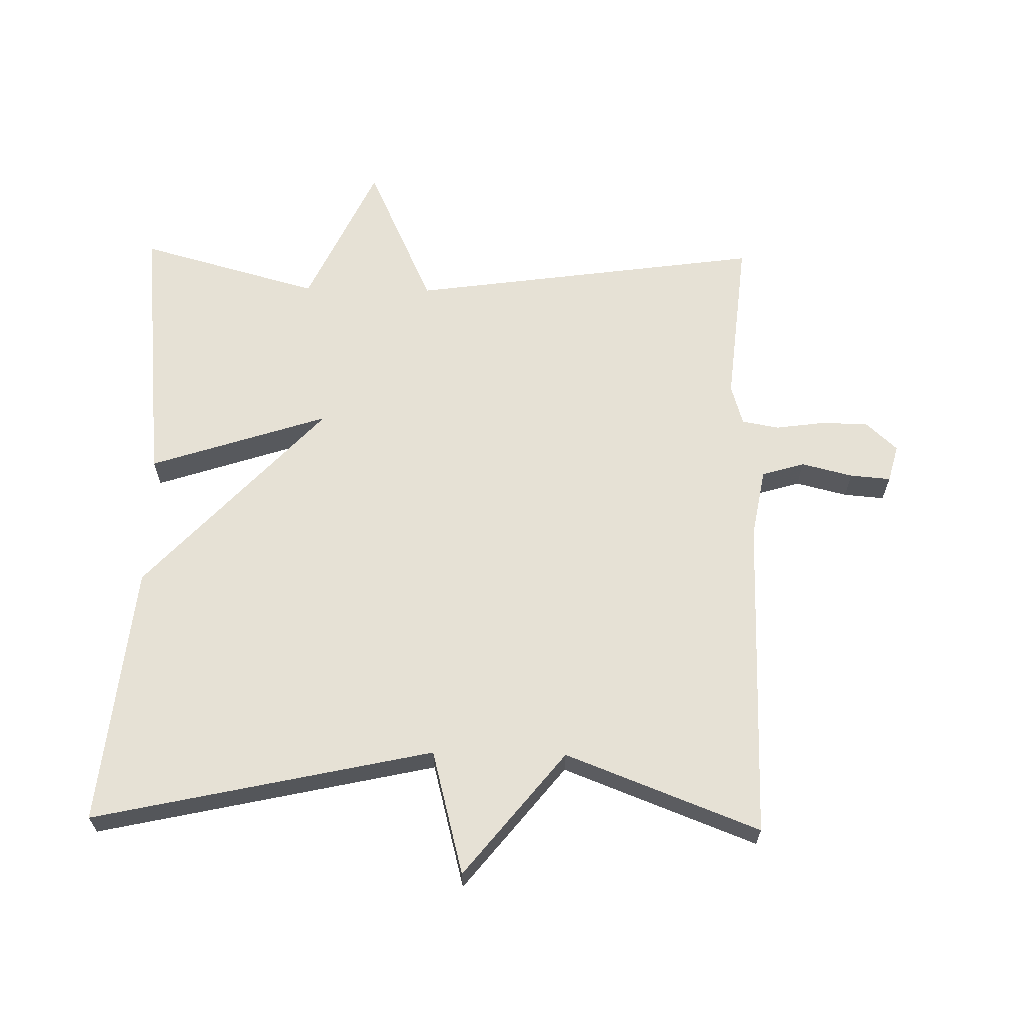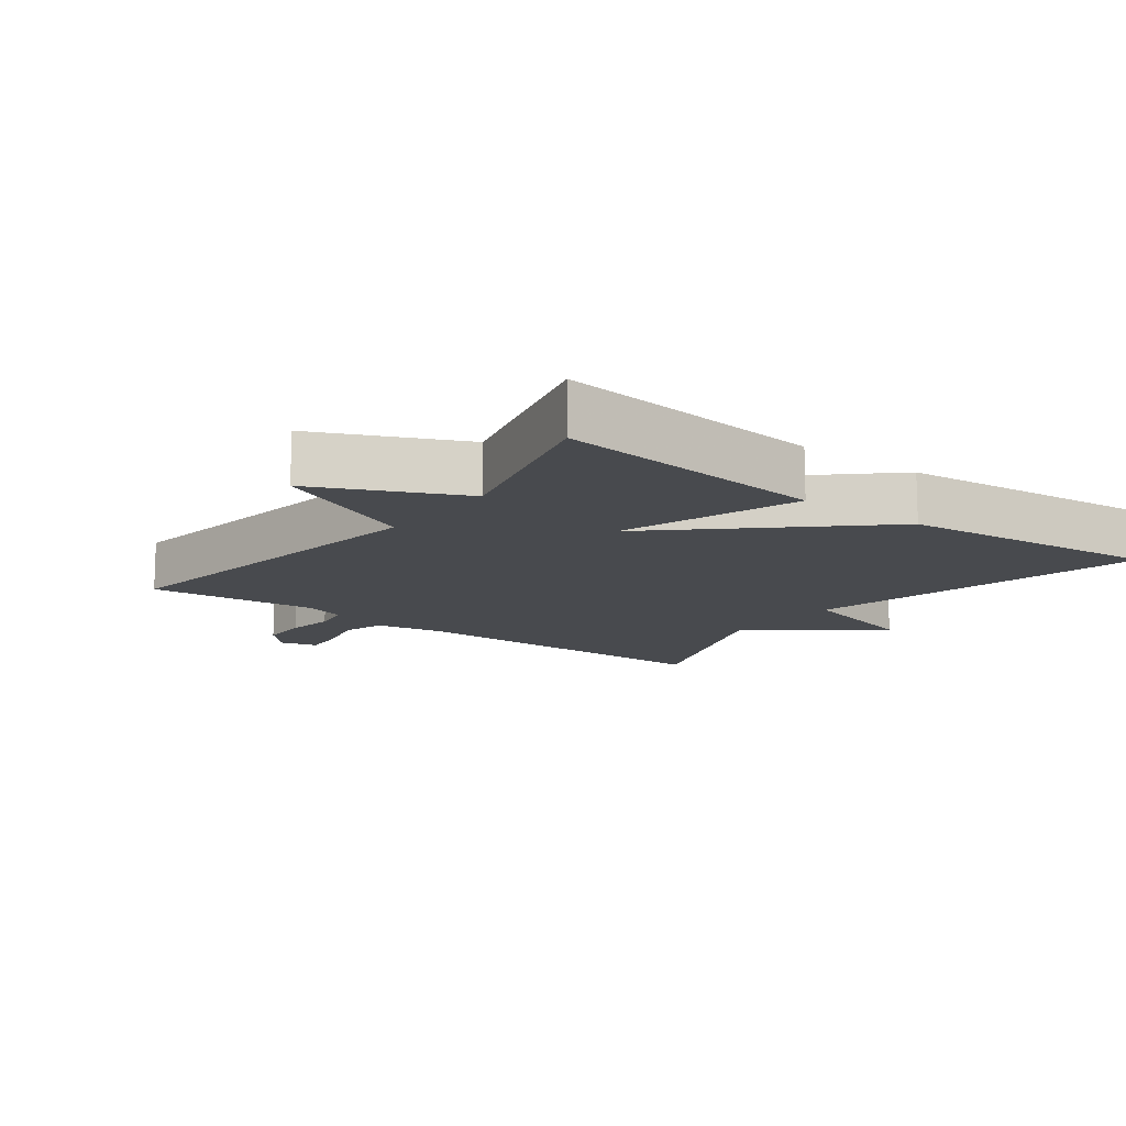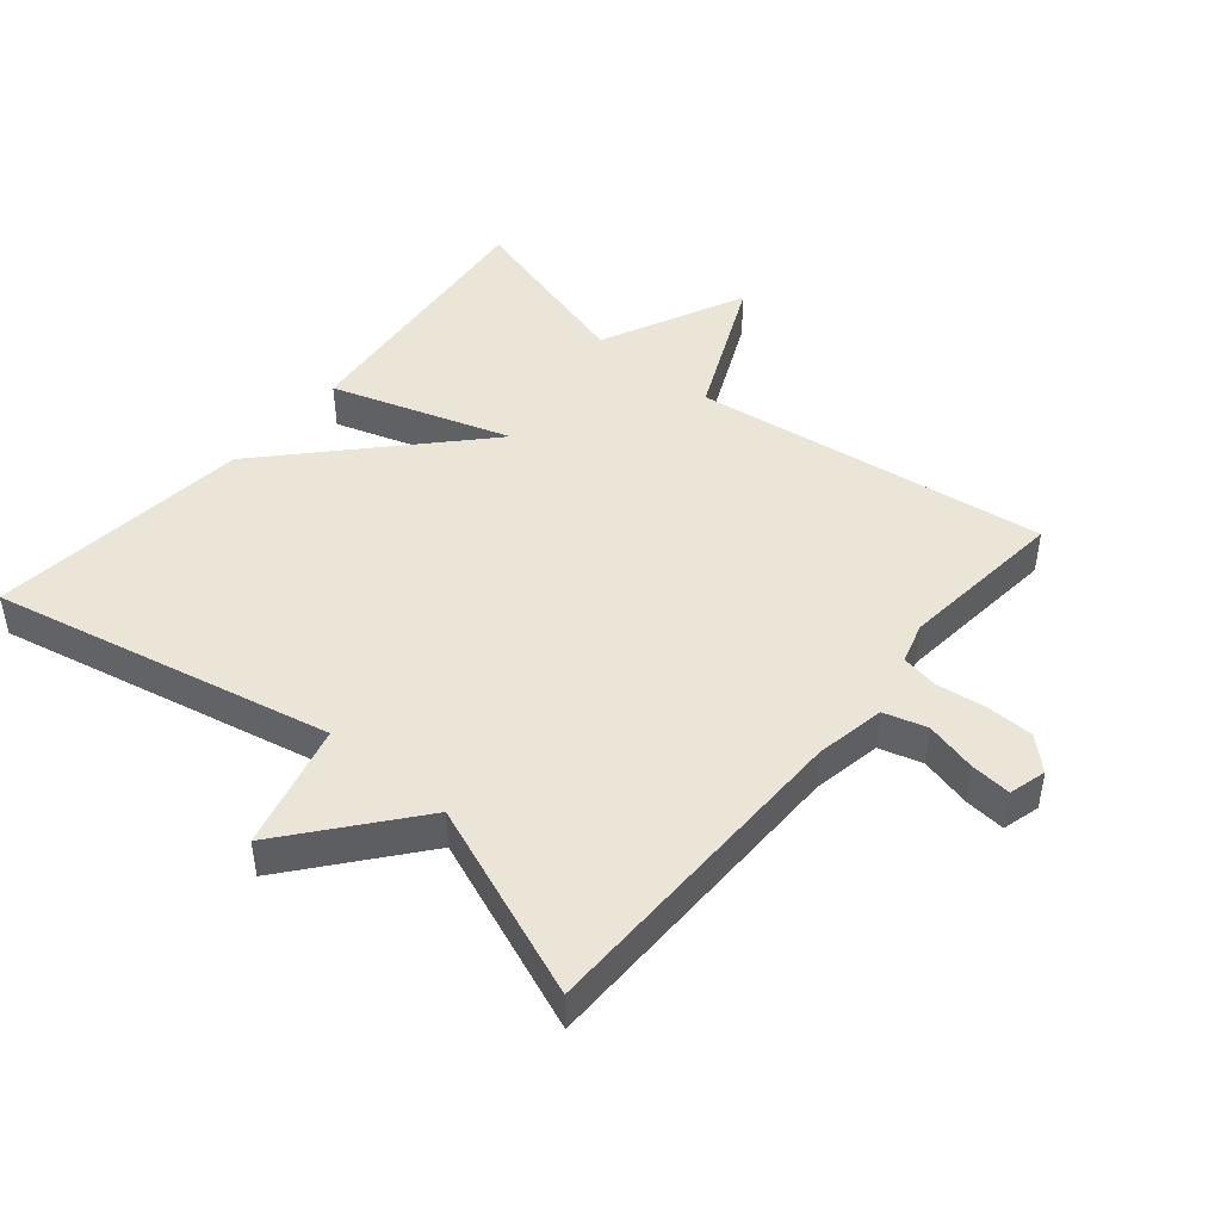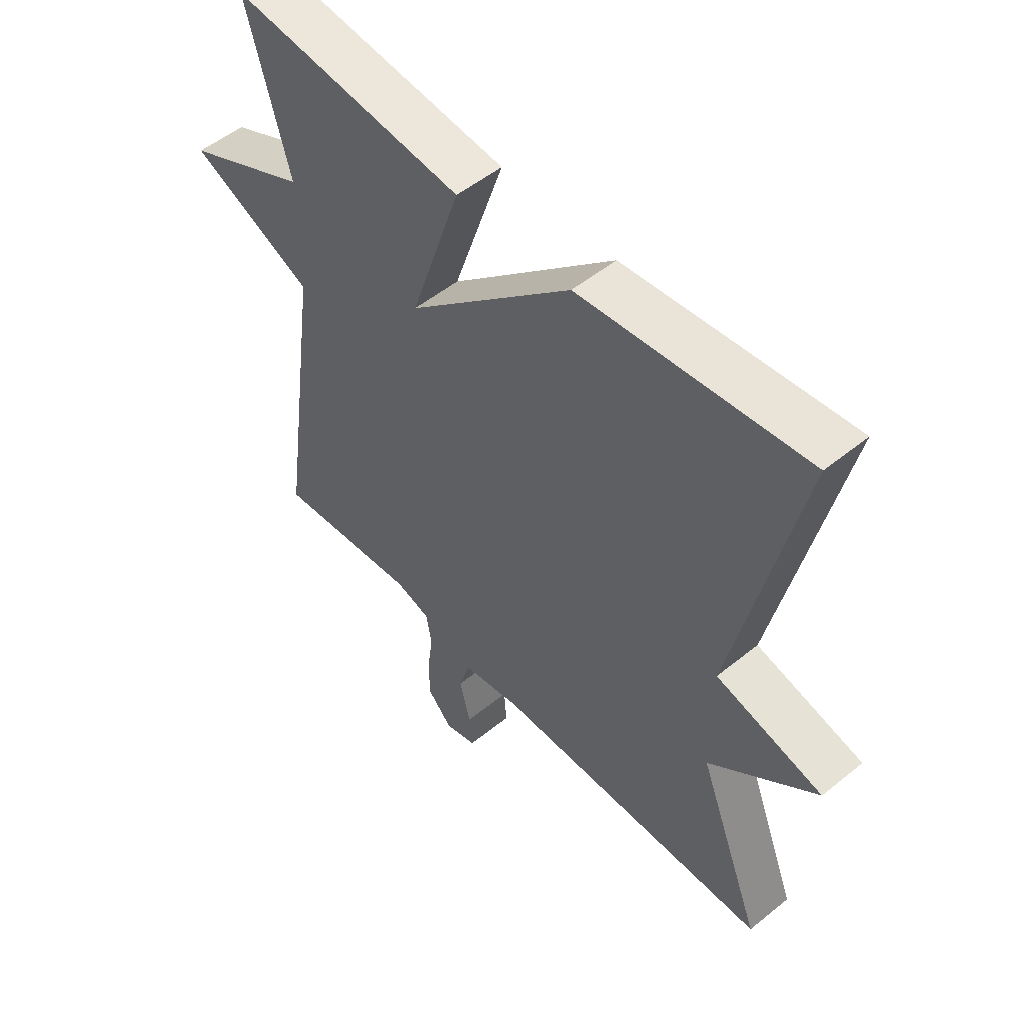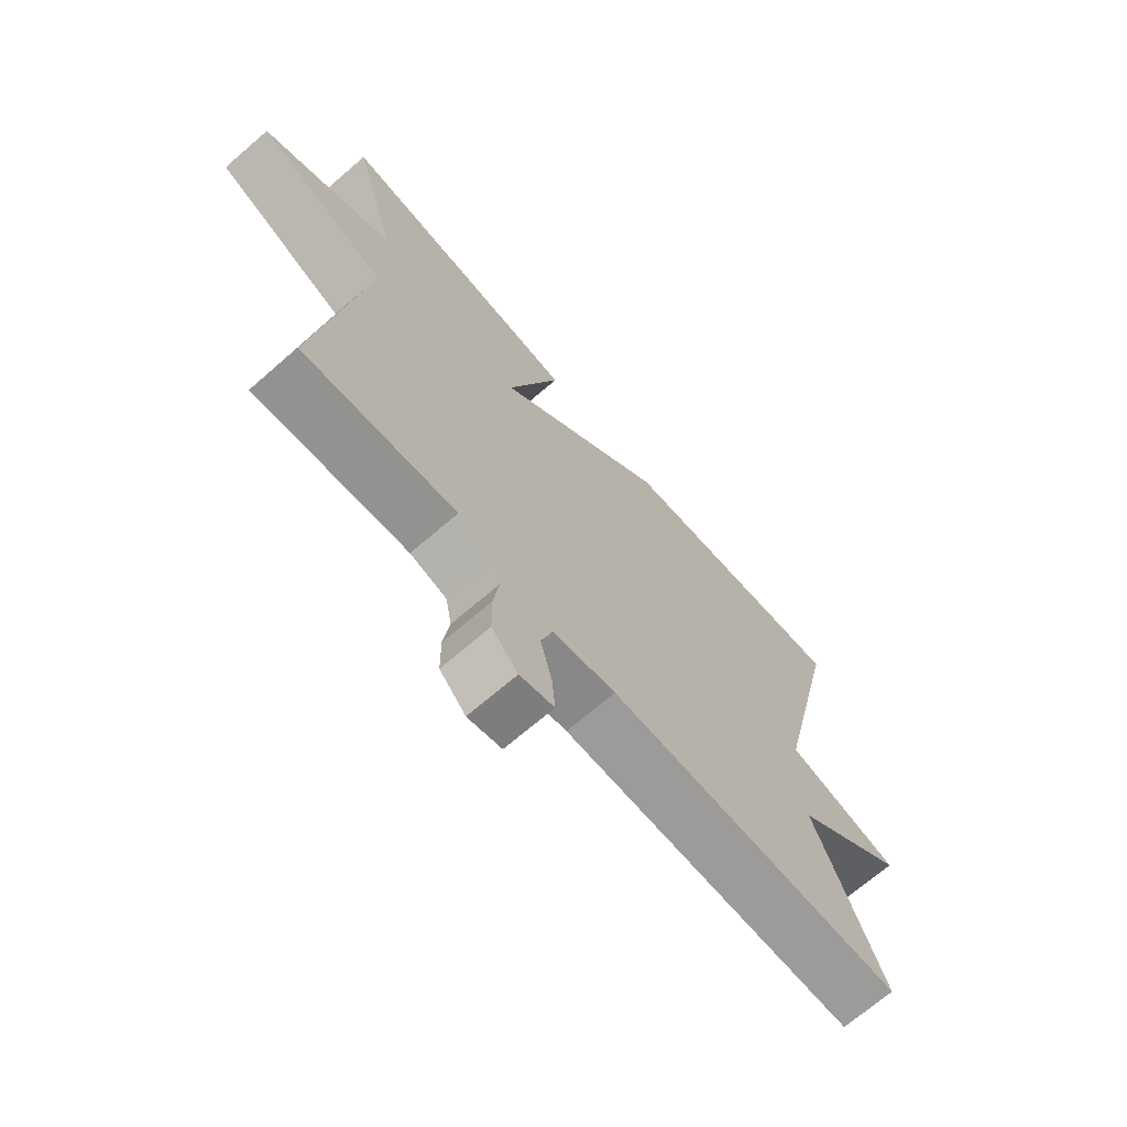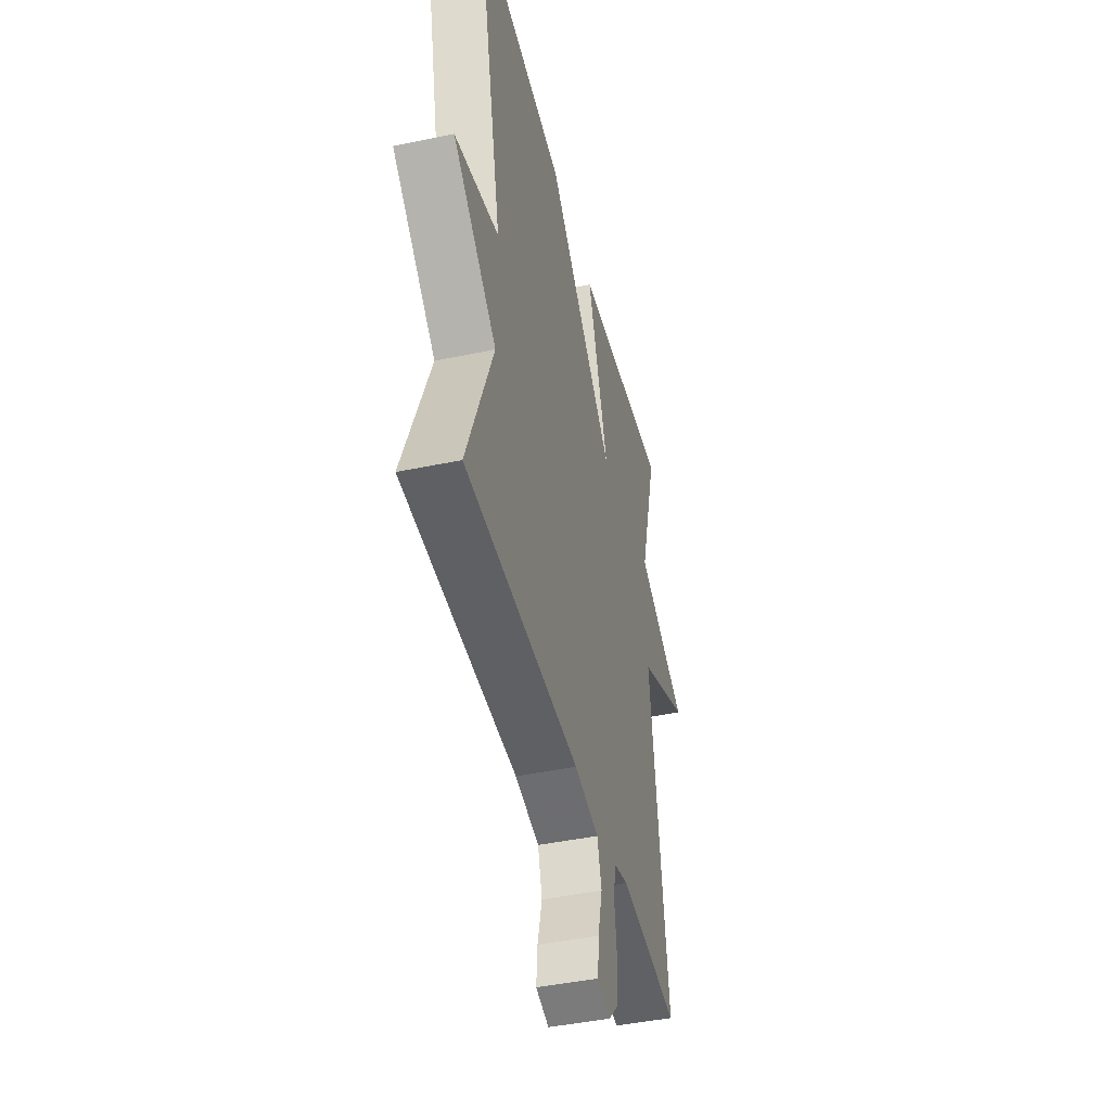
<metadata>
{"format":"obj","ext":"obj","renderer":"f3d","projection":"perspective","resolution":1024,"background":"white","views":[{"elev":64.4,"azim":91.1,"up":"+Y"},{"elev":-13.1,"azim":-37.3,"up":"+Y"},{"elev":46.0,"azim":130.1,"up":"+Y"},{"elev":52.3,"azim":48.8,"up":"+Z"},{"elev":-70.2,"azim":-49.3,"up":"+Z"},{"elev":-44.3,"azim":103.8,"up":"+Z"}]}
</metadata>
<code>
v 0.5 0.07 -0.5
v 0.012 0.07 -0.504
v -0.092 0.07 -0.523
v -0.111 0.07 -0.587
v -0.092 0.07 -0.664
v -0.087 0.07 -0.725
v -0.143 0.07 -0.74
v -0.186 0.07 -0.693
v -0.187 0.07 -0.622
v -0.177 0.07 -0.549
v -0.187 0.07 -0.493
v -0.248 0.07 -0.475
v -0.5 0.07 -0.5
v -0.426 0.07 0.03
v -0.642 0.07 0.129
v -0.426 0.07 0.23
v -0.5 0.07 0.5
v -0.092 0.07 0.458
v -0.18 0.07 0.19
v 0.108 0.07 0.458
v 0.5 0.07 0.5
v 0.388 0.07 -0.009
v 0.575 0.07 -0.058
v 0.388 0.07 -0.209
v 0.5 0 -0.5
v 0.012 0 -0.504
v -0.092 0 -0.523
v -0.111 0 -0.587
v -0.092 0 -0.664
v -0.087 0 -0.725
v -0.143 0 -0.74
v -0.186 0 -0.693
v -0.187 0 -0.622
v -0.177 0 -0.549
v -0.187 0 -0.493
v -0.248 0 -0.475
v -0.5 0 -0.5
v -0.426 0 0.03
v -0.642 0 0.129
v -0.426 0 0.23
v -0.5 0 0.5
v -0.092 0 0.458
v -0.18 0 0.19
v 0.108 0 0.458
v 0.5 0 0.5
v 0.388 0 -0.009
v 0.575 0 -0.058
v 0.388 0 -0.209
f 22 23 24
f 19 20 21 22
f 19 22 24
f 16 17 18 19
f 16 19 24
f 15 16 24
f 14 15 24
f 12 13 14 24
f 24 1 2
f 12 24 2
f 11 12 2
f 8 9 10
f 7 8 10
f 6 7 10
f 5 6 10
f 4 5 10
f 3 4 10 11
f 2 3 11
f 48 47 46
f 46 45 44 43
f 48 46 43
f 43 42 41 40
f 48 43 40
f 48 40 39
f 48 39 38
f 48 38 37 36
f 26 25 48
f 26 48 36
f 26 36 35
f 34 33 32
f 34 32 31
f 34 31 30
f 34 30 29
f 34 29 28
f 35 34 28 27
f 35 27 26
f 1 25 26 2
f 2 26 27 3
f 3 27 28 4
f 4 28 29 5
f 5 29 30 6
f 6 30 31 7
f 7 31 32 8
f 8 32 33 9
f 9 33 34 10
f 10 34 35 11
f 11 35 36 12
f 12 36 37 13
f 13 37 38 14
f 14 38 39 15
f 15 39 40 16
f 16 40 41 17
f 17 41 42 18
f 18 42 43 19
f 19 43 44 20
f 20 44 45 21
f 21 45 46 22
f 22 46 47 23
f 23 47 48 24
f 24 48 25 1

</code>
